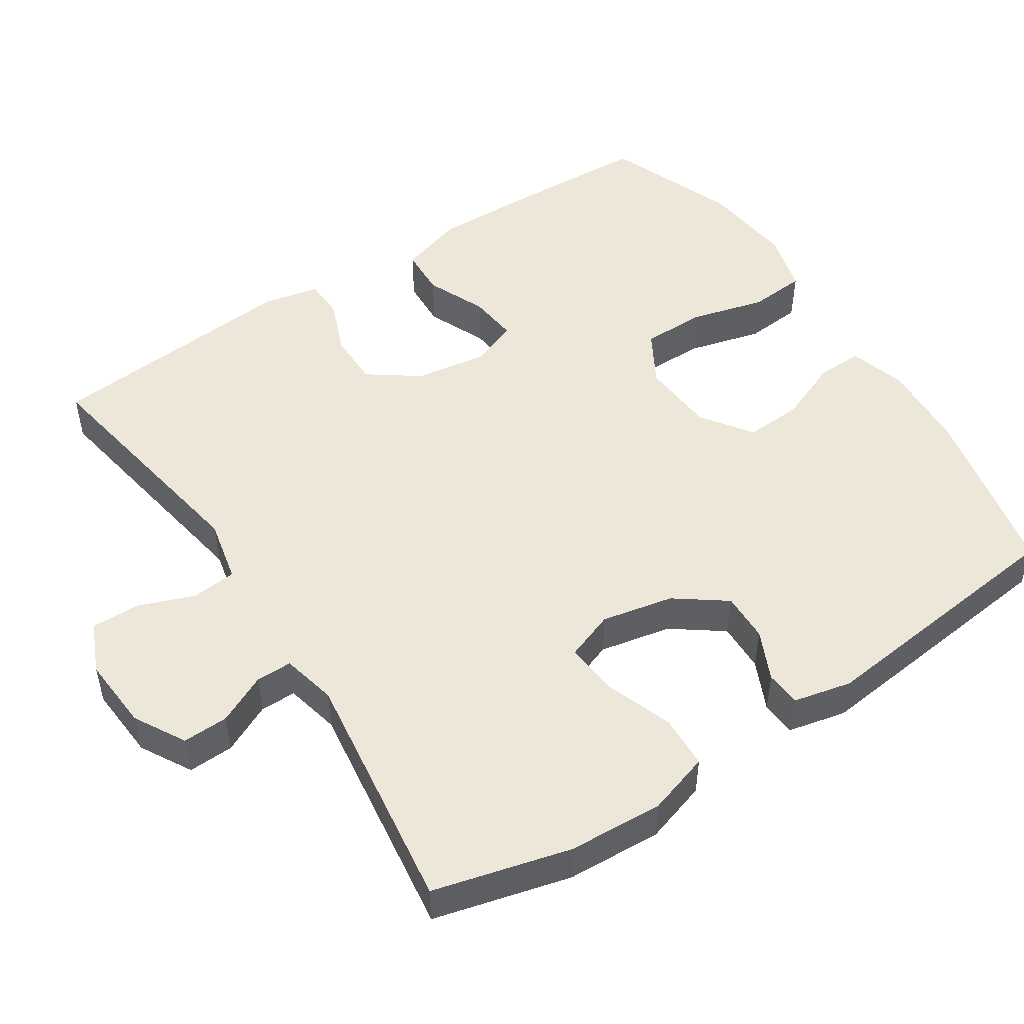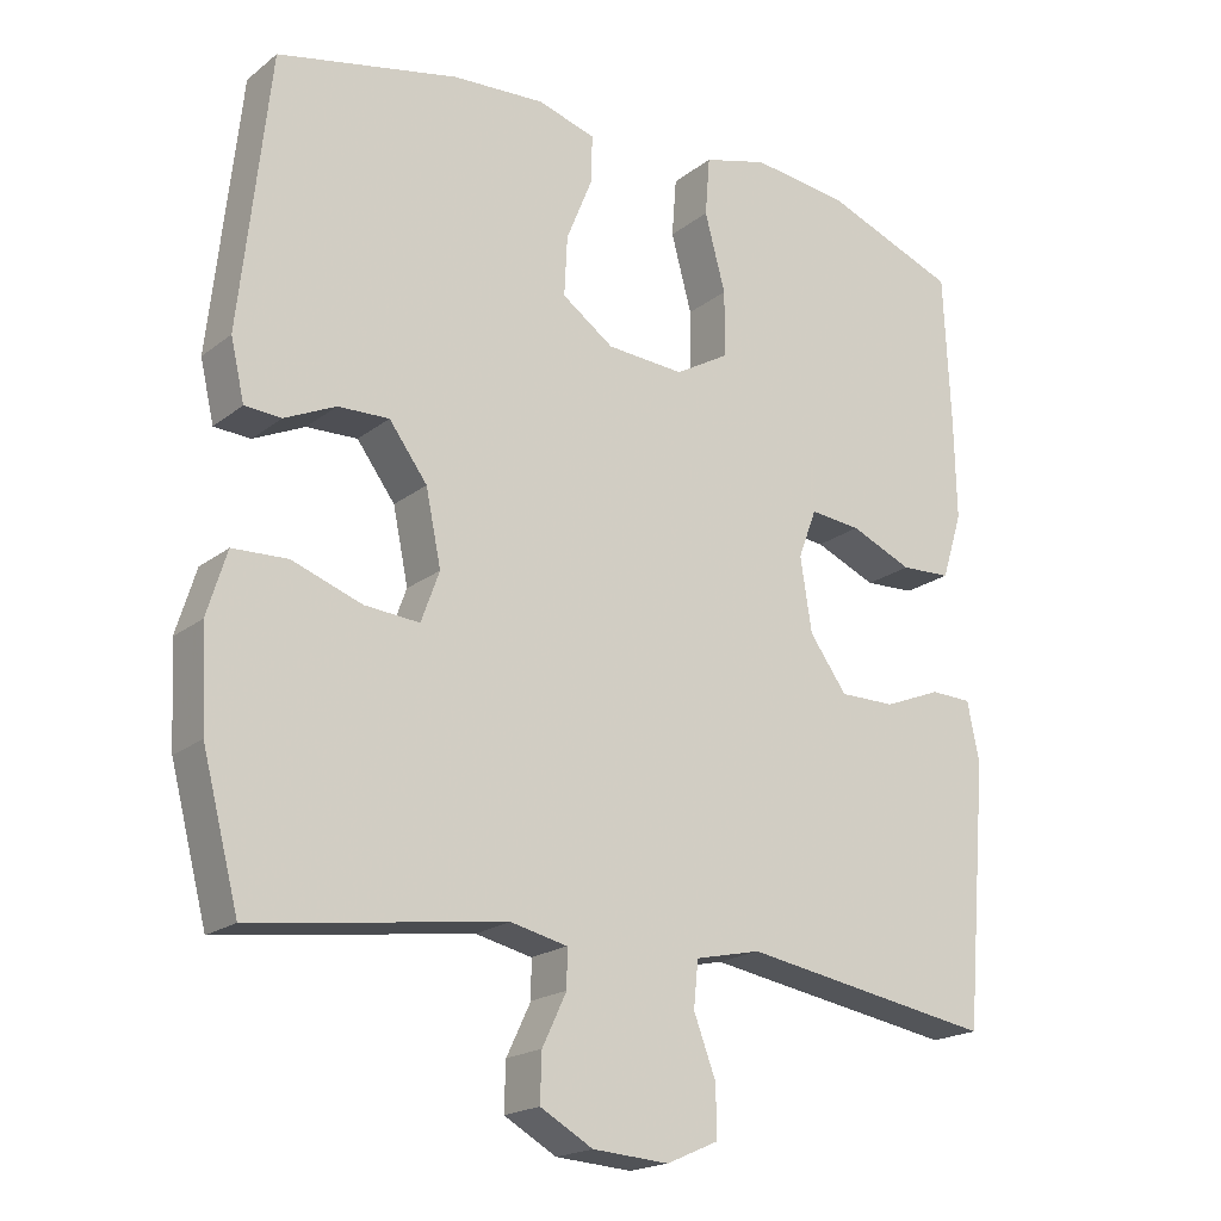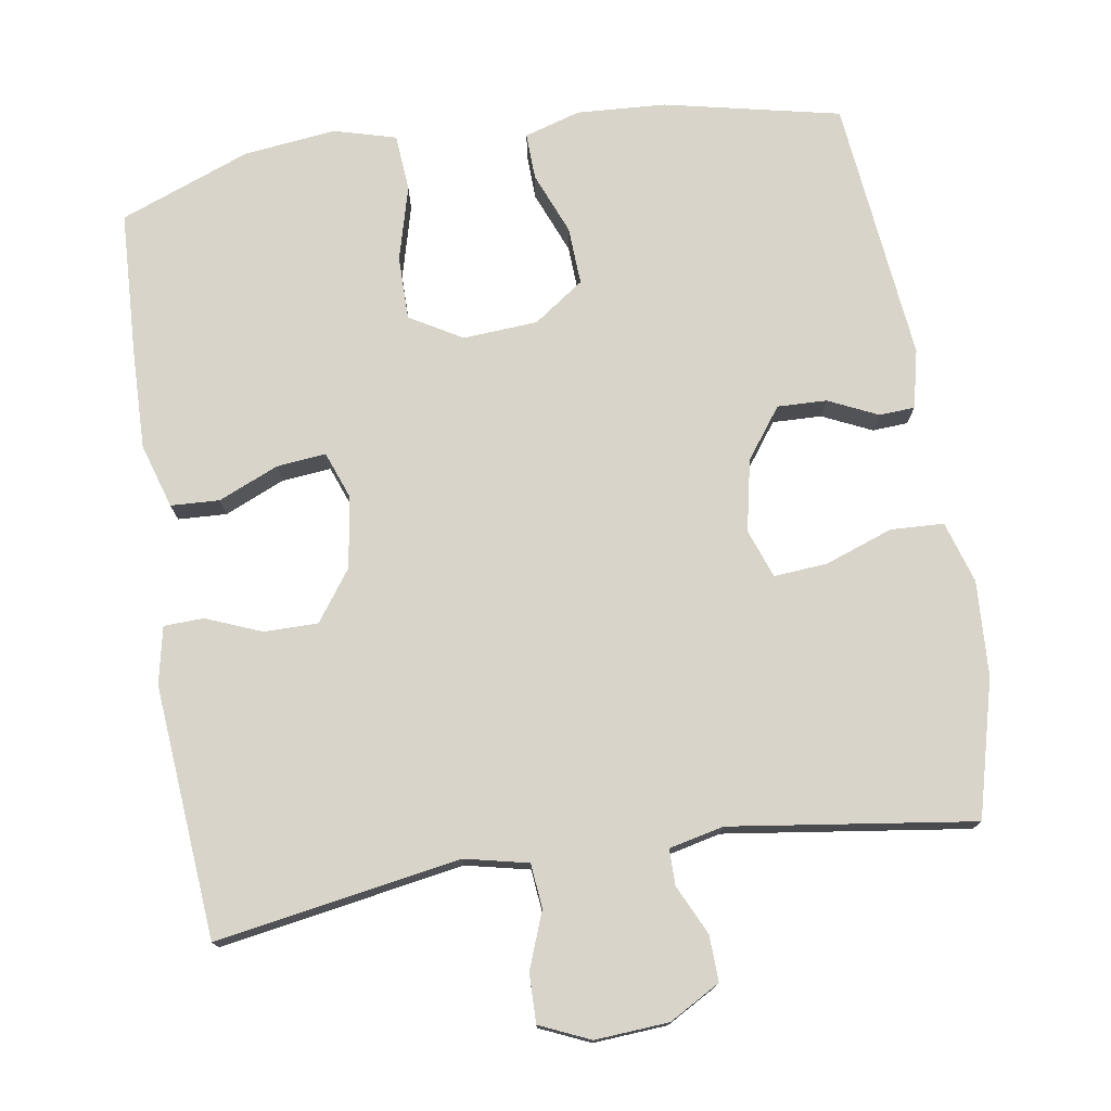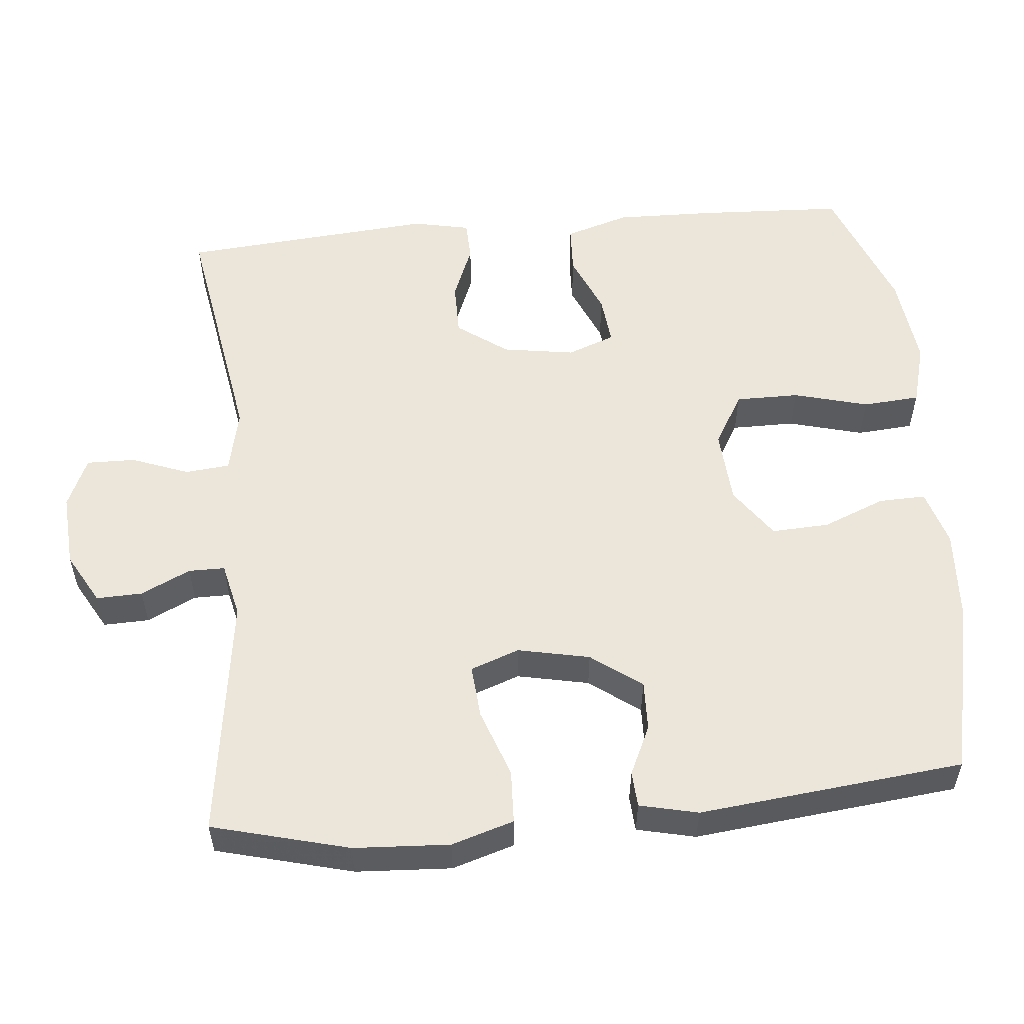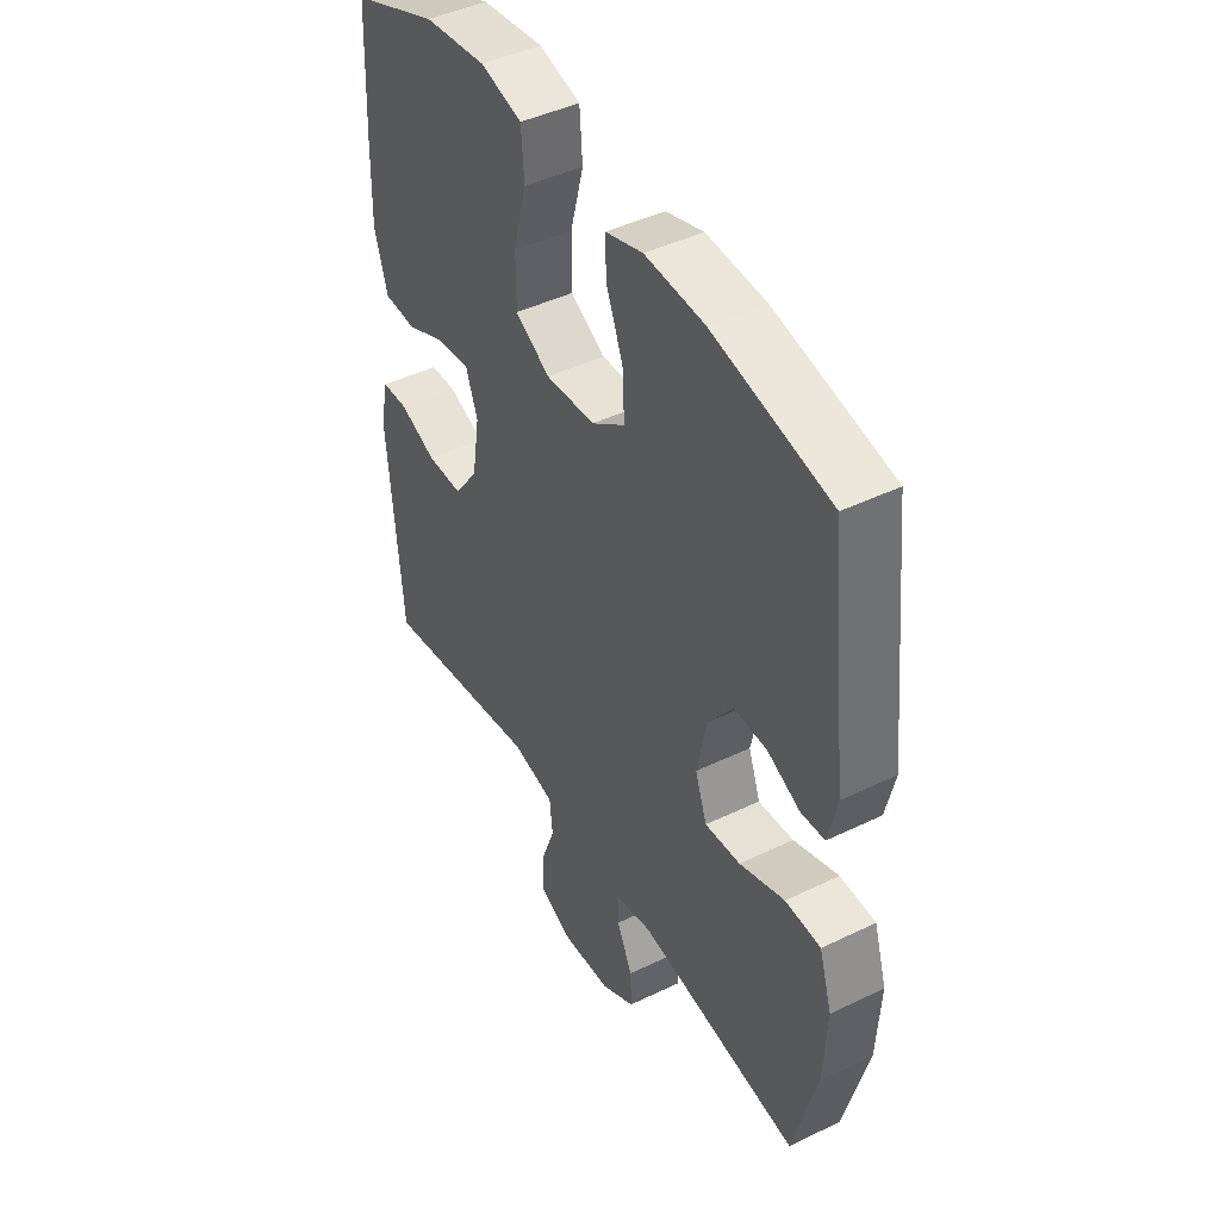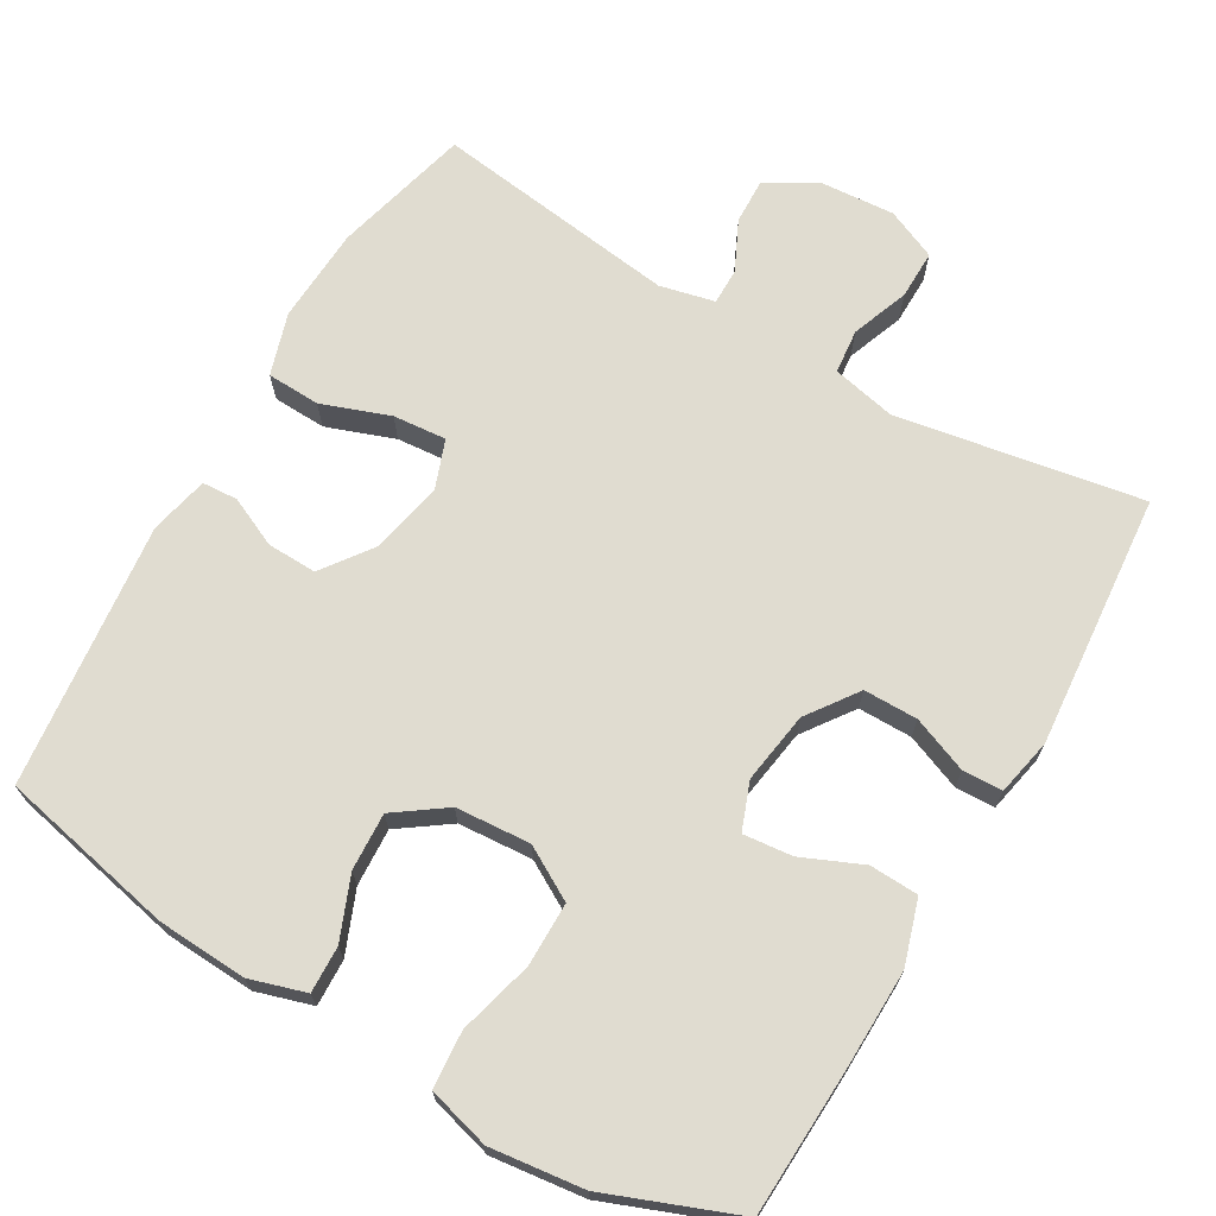
<metadata>
{"format":"obj","ext":"obj","renderer":"f3d","projection":"perspective","resolution":1024,"background":"white","views":[{"elev":50.0,"azim":-123.3,"up":"+Y"},{"elev":-19.4,"azim":-35.4,"up":"+Z"},{"elev":75.7,"azim":171.1,"up":"+Y"},{"elev":55.1,"azim":-95.3,"up":"+Y"},{"elev":44.3,"azim":-119.5,"up":"+Z"},{"elev":69.5,"azim":30.1,"up":"+Y"}]}
</metadata>
<code>
v 0.5 0.07 0.5
v 0.509 0.07 0.303
v 0.512 0.07 0.169
v 0.485 0.07 0.082
v 0.419 0.07 0.079
v 0.338 0.07 0.114
v 0.271 0.07 0.121
v 0.247 0.07 0.057
v 0.262 0.07 -0.04
v 0.311 0.07 -0.108
v 0.384 0.07 -0.108
v 0.459 0.07 -0.078
v 0.513 0.07 -0.08
v 0.529 0.07 -0.157
v 0.5 0.07 -0.5
v 0.169 0.07 -0.444
v 0.083 0.07 -0.463
v 0.077 0.07 -0.523
v 0.106 0.07 -0.6
v 0.107 0.07 -0.666
v 0.039 0.07 -0.696
v -0.061 0.07 -0.689
v -0.13 0.07 -0.65
v -0.128 0.07 -0.588
v -0.096 0.07 -0.521
v -0.096 0.07 -0.472
v -0.17 0.07 -0.455
v -0.5 0.07 -0.5
v -0.548 0.07 -0.315
v -0.555 0.07 -0.186
v -0.529 0.07 -0.102
v -0.457 0.07 -0.099
v -0.365 0.07 -0.132
v -0.293 0.07 -0.138
v -0.269 0.07 -0.072
v -0.289 0.07 0.025
v -0.339 0.07 0.093
v -0.406 0.07 0.091
v -0.473 0.07 0.06
v -0.521 0.07 0.063
v -0.539 0.07 0.142
v -0.5 0.07 0.5
v -0.262 0.07 0.551
v -0.141 0.07 0.558
v -0.065 0.07 0.535
v -0.067 0.07 0.472
v -0.101 0.07 0.388
v -0.105 0.07 0.31
v -0.037 0.07 0.262
v 0.064 0.07 0.255
v 0.135 0.07 0.296
v 0.135 0.07 0.382
v 0.108 0.07 0.483
v 0.114 0.07 0.56
v 0.198 0.07 0.583
v 0.324 0.07 0.568
v 0.5 0 0.5
v 0.509 0 0.303
v 0.512 0 0.169
v 0.485 0 0.082
v 0.419 0 0.079
v 0.338 0 0.114
v 0.271 0 0.121
v 0.247 0 0.057
v 0.262 0 -0.04
v 0.311 0 -0.108
v 0.384 0 -0.108
v 0.459 0 -0.078
v 0.513 0 -0.08
v 0.529 0 -0.157
v 0.5 0 -0.5
v 0.169 0 -0.444
v 0.083 0 -0.463
v 0.077 0 -0.523
v 0.106 0 -0.6
v 0.107 0 -0.666
v 0.039 0 -0.696
v -0.061 0 -0.689
v -0.13 0 -0.65
v -0.128 0 -0.588
v -0.096 0 -0.521
v -0.096 0 -0.472
v -0.17 0 -0.455
v -0.5 0 -0.5
v -0.548 0 -0.315
v -0.555 0 -0.186
v -0.529 0 -0.102
v -0.457 0 -0.099
v -0.365 0 -0.132
v -0.293 0 -0.138
v -0.269 0 -0.072
v -0.289 0 0.025
v -0.339 0 0.093
v -0.406 0 0.091
v -0.473 0 0.06
v -0.521 0 0.063
v -0.539 0 0.142
v -0.5 0 0.5
v -0.262 0 0.551
v -0.141 0 0.558
v -0.065 0 0.535
v -0.067 0 0.472
v -0.101 0 0.388
v -0.105 0 0.31
v -0.037 0 0.262
v 0.064 0 0.255
v 0.135 0 0.296
v 0.135 0 0.382
v 0.108 0 0.483
v 0.114 0 0.56
v 0.198 0 0.583
v 0.324 0 0.568
f 4 5 6
f 3 4 6
f 2 3 6
f 1 2 6
f 56 1 6
f 55 56 6
f 54 55 6
f 53 54 6
f 52 53 6
f 51 52 6 7
f 50 51 7 8
f 49 50 8 9
f 48 49 9 10
f 45 46 47
f 44 45 47
f 43 44 47
f 42 43 47
f 41 42 47
f 40 41 47
f 39 40 47
f 38 39 47
f 37 38 47 48
f 36 37 48 10
f 31 32 33
f 30 31 33
f 29 30 33
f 28 29 33
f 27 28 33
f 26 27 33 34
f 23 24 25
f 22 23 25
f 21 22 25
f 20 21 25
f 19 20 25
f 18 19 25
f 17 18 25 26
f 26 34 35
f 17 26 35
f 16 17 35
f 14 15 16
f 13 14 16
f 12 13 16
f 11 12 16
f 16 35 36 10
f 10 11 16
f 62 61 60
f 62 60 59
f 62 59 58
f 62 58 57
f 62 57 112
f 62 112 111
f 62 111 110
f 62 110 109
f 62 109 108
f 63 62 108 107
f 64 63 107 106
f 65 64 106 105
f 66 65 105 104
f 103 102 101
f 103 101 100
f 103 100 99
f 103 99 98
f 103 98 97
f 103 97 96
f 103 96 95
f 103 95 94
f 104 103 94 93
f 66 104 93 92
f 89 88 87
f 89 87 86
f 89 86 85
f 89 85 84
f 89 84 83
f 90 89 83 82
f 81 80 79
f 81 79 78
f 81 78 77
f 81 77 76
f 81 76 75
f 81 75 74
f 82 81 74 73
f 91 90 82
f 91 82 73
f 91 73 72
f 72 71 70
f 72 70 69
f 72 69 68
f 72 68 67
f 66 92 91 72
f 72 67 66
f 1 57 58 2
f 2 58 59 3
f 3 59 60 4
f 4 60 61 5
f 5 61 62 6
f 6 62 63 7
f 7 63 64 8
f 8 64 65 9
f 9 65 66 10
f 10 66 67 11
f 11 67 68 12
f 12 68 69 13
f 13 69 70 14
f 14 70 71 15
f 15 71 72 16
f 16 72 73 17
f 17 73 74 18
f 18 74 75 19
f 19 75 76 20
f 20 76 77 21
f 21 77 78 22
f 22 78 79 23
f 23 79 80 24
f 24 80 81 25
f 25 81 82 26
f 26 82 83 27
f 27 83 84 28
f 28 84 85 29
f 29 85 86 30
f 30 86 87 31
f 31 87 88 32
f 32 88 89 33
f 33 89 90 34
f 34 90 91 35
f 35 91 92 36
f 36 92 93 37
f 37 93 94 38
f 38 94 95 39
f 39 95 96 40
f 40 96 97 41
f 41 97 98 42
f 42 98 99 43
f 43 99 100 44
f 44 100 101 45
f 45 101 102 46
f 46 102 103 47
f 47 103 104 48
f 48 104 105 49
f 49 105 106 50
f 50 106 107 51
f 51 107 108 52
f 52 108 109 53
f 53 109 110 54
f 54 110 111 55
f 55 111 112 56
f 56 112 57 1

</code>
